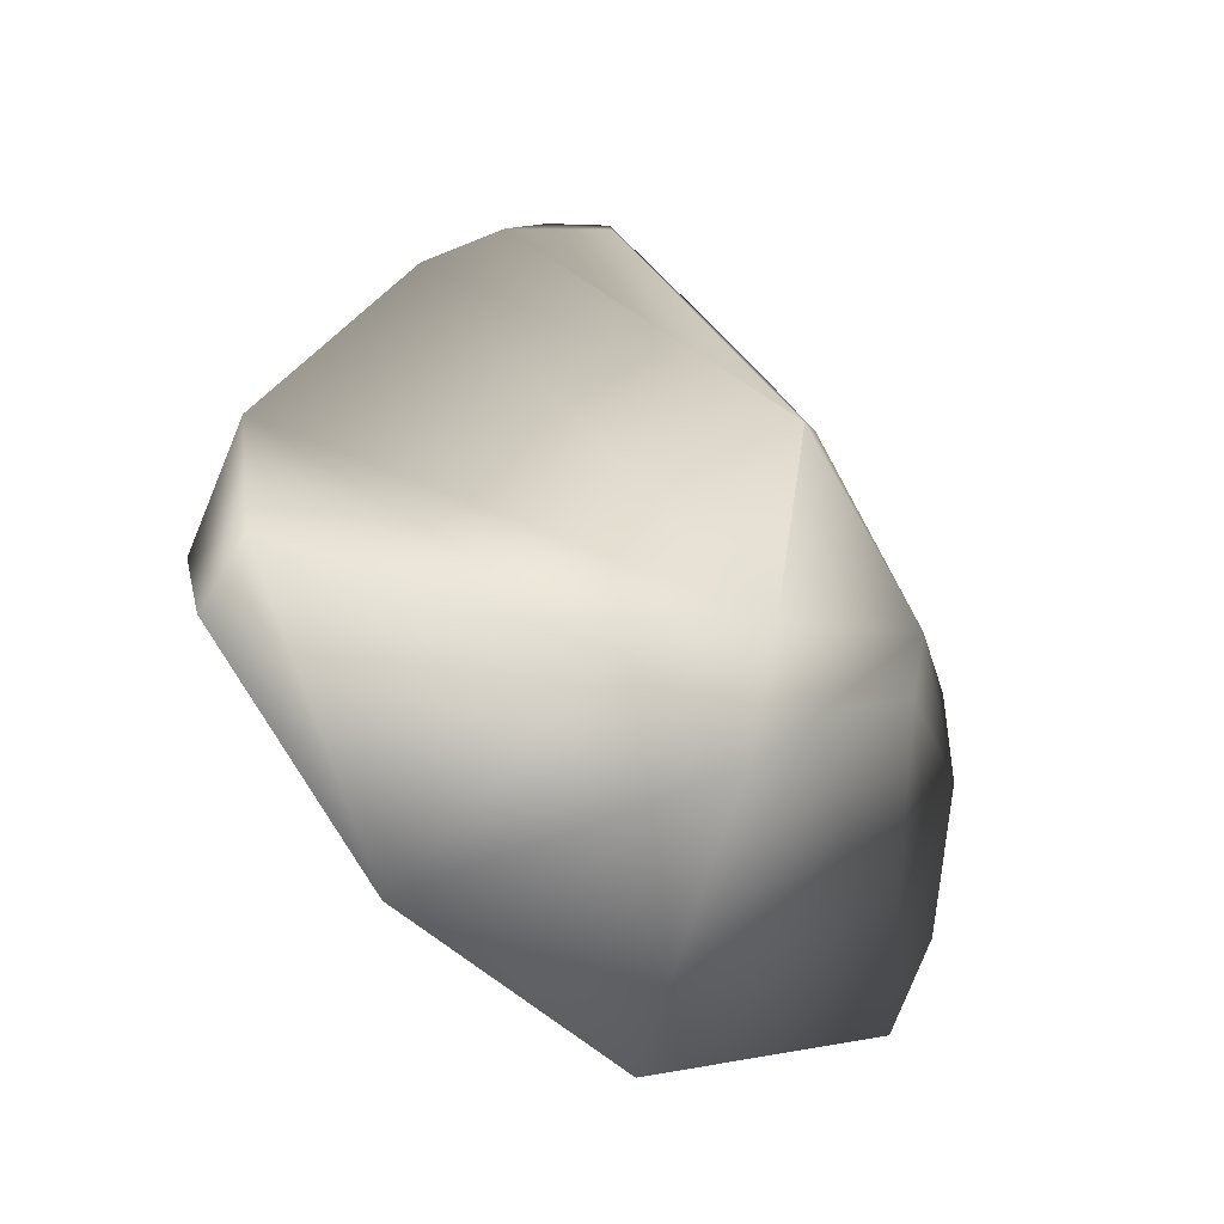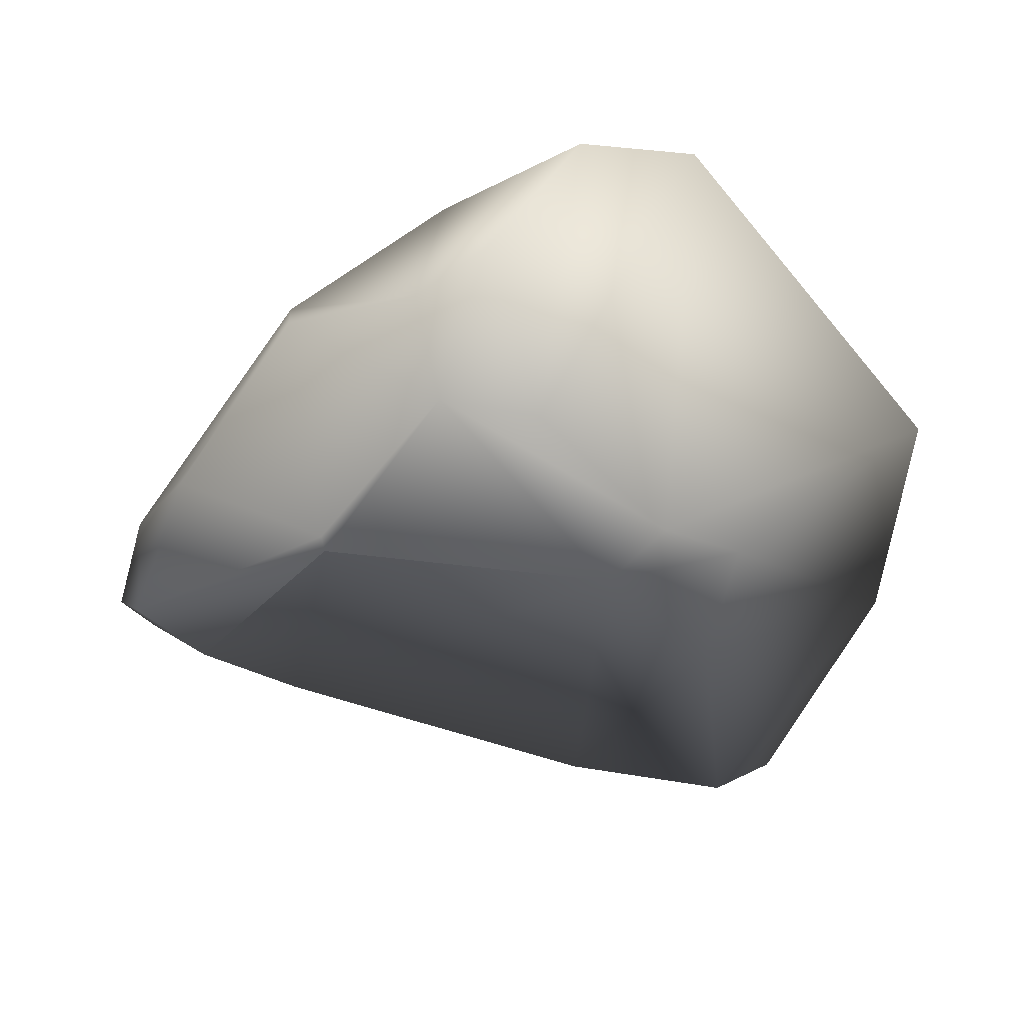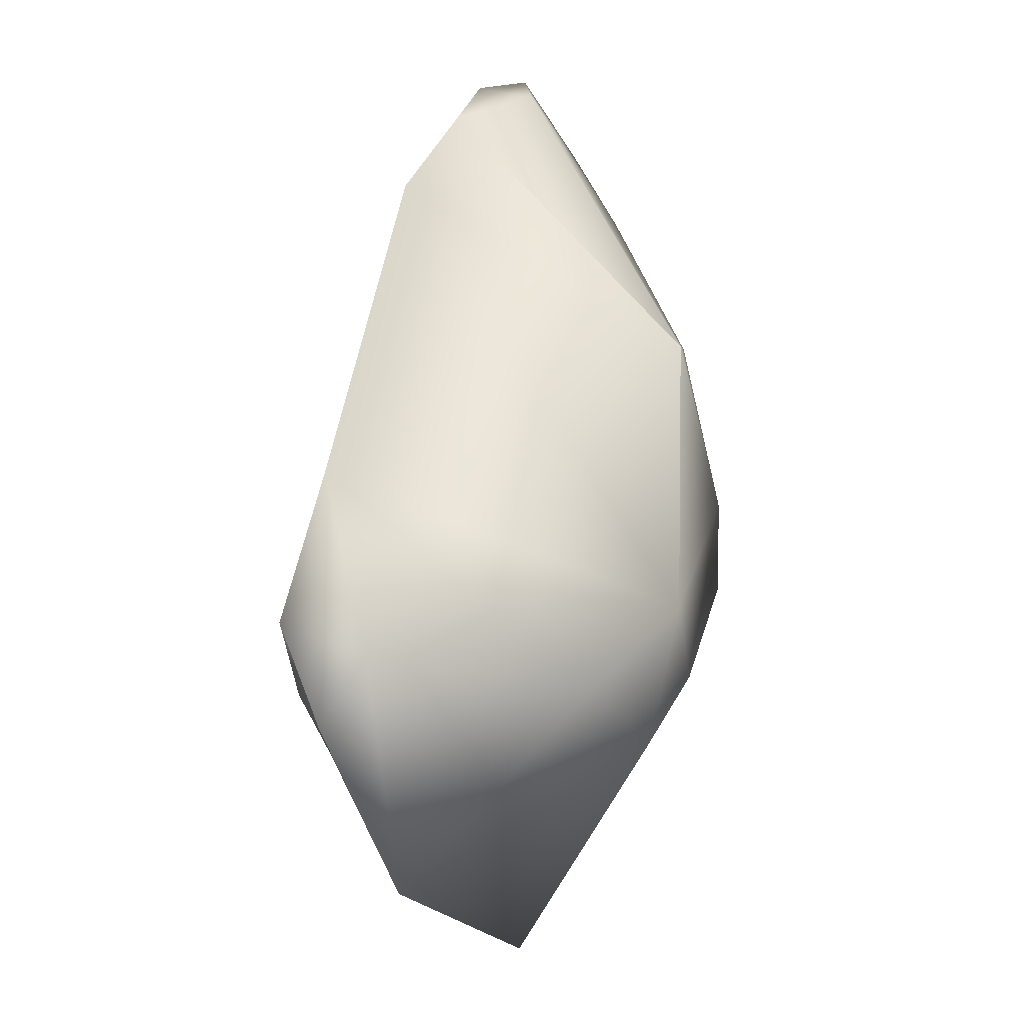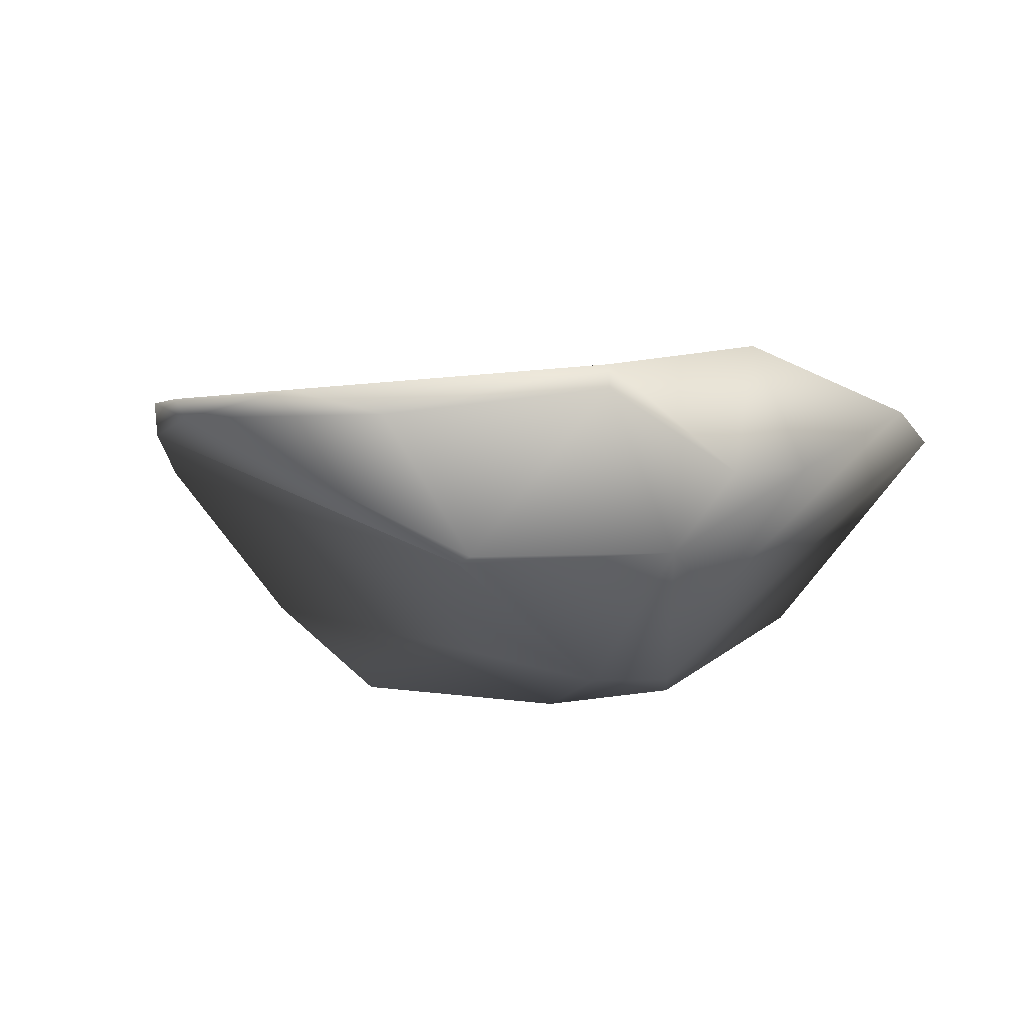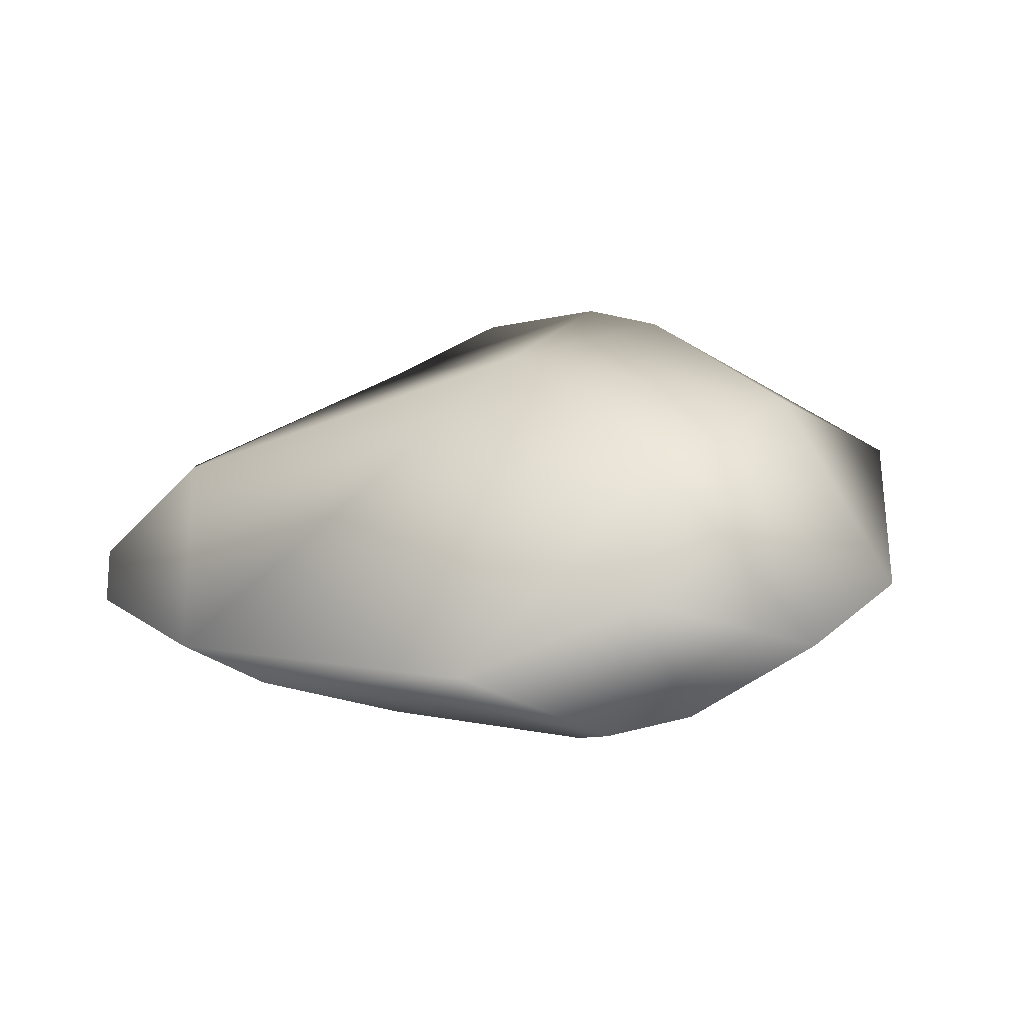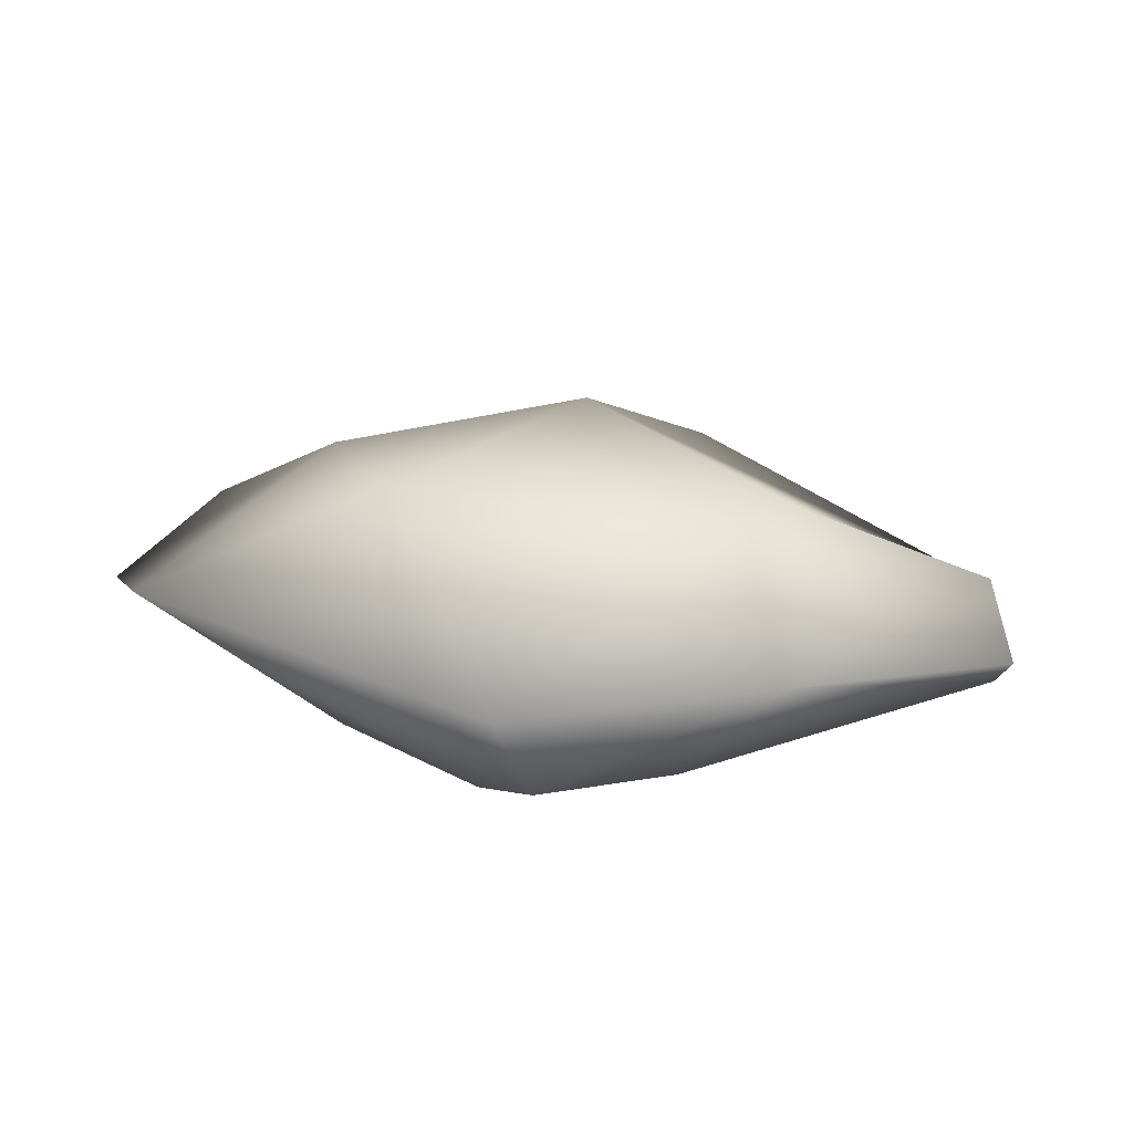
<metadata>
{"format":"obj","ext":"obj","renderer":"f3d","projection":"perspective","resolution":1024,"background":"white","views":[{"elev":-39.5,"azim":138.2,"up":"+Y"},{"elev":-53.6,"azim":-80.0,"up":"+Z"},{"elev":-7.0,"azim":114.6,"up":"+Y"},{"elev":-25.9,"azim":-136.7,"up":"+Z"},{"elev":27.3,"azim":-112.6,"up":"+Z"},{"elev":17.6,"azim":4.1,"up":"+Z"}]}
</metadata>
<code>
v  -1.164 -1.171 1.19
v  0.1085 0.7234 1.388
v  -1.735 0.2349 1.134
v  0.6135 4.143 0
v  1.019 3.793 0
v  0.2157 4.141 -0.2766
v  0.1618 4.292 -0.1911
v  -1.157 3.374 -0.4505
v  -0.6752 3.881 -0.2638
v  -2.367 2.193 -0.2121
v  -2.367 2.193 -0.0054
v  -2.746 0.881 0.5554
v  -3.302 -0.3146 0.2239
v  0.9424 3.313 0.4605
v  -2.967 -1.171 0.3988
v  -0.2788 -2.695 0.0624
v  1.281 -1.171 0.9365
v  1.609 -2.201 0.1735
v  0.8713 -0.6867 -1.075
v  3.123 -0.5622 -0.3404
v  3.2 -1.04 -0.0316
v  3.087 -0.3043 0.3502
v  2.995 0.736 0.0551
v  1.724 -0.7353 0.9675
v  -1.992 1.022 -1.055
v  -1.752 0.2844 -1.13
v  -2.899 0.4971 -0.4488
v  -2.672 1.089 -0.6125
v  -0.9228 2.193 -1.145
v  1.649 3.107 0.1332
v  -0.1596 -1.079 -1.108
v  -0.6118 -0.5365 -1.283
v  -0.235 -0.0161 -1.343
v  -0.7919 2.193 -1.166
o Artifact_tier3_epic_defensive
g Artifact_tier3_epic_defensive
f 1 2 3
f 4 5 6 7
f 6 8 9 7
f 8 10 11 9
f 12 13 3
f 9 11 2 14
f 1 15 16
f 17 1 16 18
f 18 19 20 21
f 22 21 20 23
f 2 1 17 24
f 18 21 22 17
f 24 17 22
f 25 26 27 28
f 10 8 29
f 5 4 14 30
f 24 22 23 2
f 31 32 33 19
f 30 23 33 34
f 33 34 34
f 11 10 28 12
f 25 33 32 26
f 26 15 13 27
f 26 32 15
f 25 29 34 33
f 32 31 16 15
f 11 12 3 2
f 9 14 4 7
f 23 30 14 2
f 5 34 34 6
f 23 20 19 33
f 10 29 25 28
f 27 13 12 28
f 15 1 3 13
f 18 16 31 19
f 5 30 34
f 6 34 29 8

</code>
